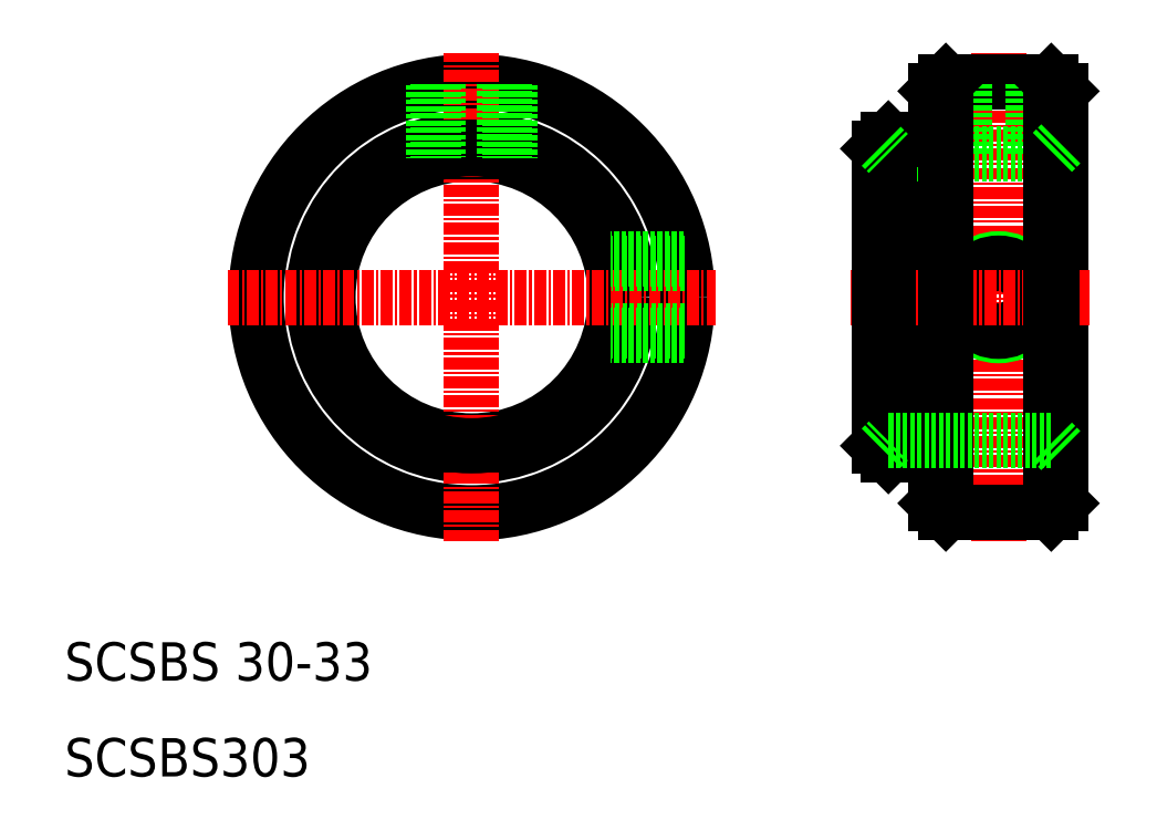
<metadata>
{"format":"dxf","ext":"dxf","renderer":"ezdxf+matplotlib","layout":"modelspace","background":"white","min_lineweight":24,"dpi":150}
</metadata>
<code>
0
SECTION
2
ENTITIES
0
LINE
8
0
10
114
20
81.5
30
0
11
114
21
38.5
31
0
0
LINE
8
0
10
95
20
44.5
30
0
11
95
21
60
31
0
0
LINE
8
0
10
96
20
43.5
30
0
11
96
21
60
31
0
0
LINE
8
0
10
101
20
81.5
30
0
11
101
21
38.5
31
0
0
LINE
8
CENTER
10
107.5
20
85.5
30
0
11
107.5
21
34.55
31
0
0
CIRCLE
8
0
10
52.5
20
60
30
0
40
22.5
0
CIRCLE
8
0
10
52.5
20
60
30
0
40
15
0
CIRCLE
8
0
10
52.5
20
60
30
0
40
16.5
0
LINE
8
CENTER
10
52.5
20
34.5
30
0
11
52.5
21
85.5
31
0
0
CIRCLE
8
0
10
52.5
20
60
30
0
40
15.5
0
TEXT
8
0
10
10
20
10
30
0
40
4
1
SCSBS303
0
TEXT
8
0
10
10
20
20
30
0
40
4
1
SCSBS 30-33
0
LINE
8
0
10
102
20
37.5
30
0
11
113
21
37.5
31
0
0
LINE
8
0
10
101
20
43.5
30
0
11
96
21
43.5
31
0
0
LINE
8
0
10
95
20
44.5
30
0
11
96
21
43.5
31
0
0
LINE
8
CENTER
10
27
20
60
30
0
11
78
21
60
31
0
0
LINE
8
0
10
56.5
20
82.14
30
0
11
56.5
21
74.46
31
0
0
LINE
8
0
10
55.9
20
82.24
30
0
11
55.9
21
74.61
31
0
0
LINE
8
0
10
48.95
20
82.22
30
0
11
48.95
21
74.57
31
0
0
LINE
8
0
10
48.5
20
82.14
30
0
11
48.5
21
74.46
31
0
0
CIRCLE
8
0
10
107.5
20
60
30
0
40
4
0
CIRCLE
8
0
10
107.5
20
60
30
0
40
3.55
0
LINE
8
0
10
113
20
82.5
30
0
11
102
21
82.5
31
0
0
LINE
8
0
10
96
20
75
30
0
11
113
21
75
31
0
0
LINE
8
CENTER
10
92
20
60
30
0
11
117
21
60
31
0
0
LINE
8
0
10
74.72
20
63.55
30
0
11
67.07
21
63.55
31
0
0
LINE
8
0
10
74.64
20
64
30
0
11
66.96
21
64
31
0
0
LINE
8
0
10
74.64
20
56
30
0
11
66.96
21
56
31
0
0
LINE
8
0
10
74.72
20
56.45
30
0
11
67.07
21
56.45
31
0
0
LINE
8
0
10
95
20
75.5
30
0
11
95
21
60
31
0
0
LINE
8
0
10
96
20
76.5
30
0
11
96
21
60
31
0
0
LINE
8
0
10
101
20
76.5
30
0
11
96
21
76.5
31
0
0
LINE
8
0
10
95
20
75.5
30
0
11
96
21
76.5
31
0
0
LINE
8
0
10
104
20
75
30
0
11
104
21
82.5
31
0
0
LINE
8
0
10
103.5
20
75
30
0
11
103.5
21
82.5
31
0
0
LINE
8
0
10
111.1
20
75
30
0
11
111.1
21
82.5
31
0
0
LINE
8
0
10
111.5
20
75
30
0
11
111.5
21
82.5
31
0
0
LINE
8
0
10
102
20
82.5
30
0
11
101
21
81.5
31
0
0
LINE
8
0
10
113
20
82.5
30
0
11
114
21
81.5
31
0
0
LINE
8
0
10
114
20
38.5
30
0
11
113
21
37.5
31
0
0
LINE
8
0
10
101
20
38.5
30
0
11
102
21
37.5
31
0
0
LINE
8
0
10
102
20
82.5
30
0
11
102
21
37.5
31
0
0
LINE
8
0
10
113
20
82.5
30
0
11
113
21
37.5
31
0
0
LINE
8
0
10
114
20
76
30
0
11
113
21
75
31
0
0
LINE
8
0
10
95.25
20
75.75
30
0
11
96
21
75
31
0
0
LINE
8
0
10
114
20
44
30
0
11
113
21
45
31
0
0
LINE
8
0
10
96
20
45
30
0
11
113
21
45
31
0
0
LINE
8
0
10
95.25
20
44.25
30
0
11
96
21
45
31
0
0
ENDSEC
0
EOF

</code>
